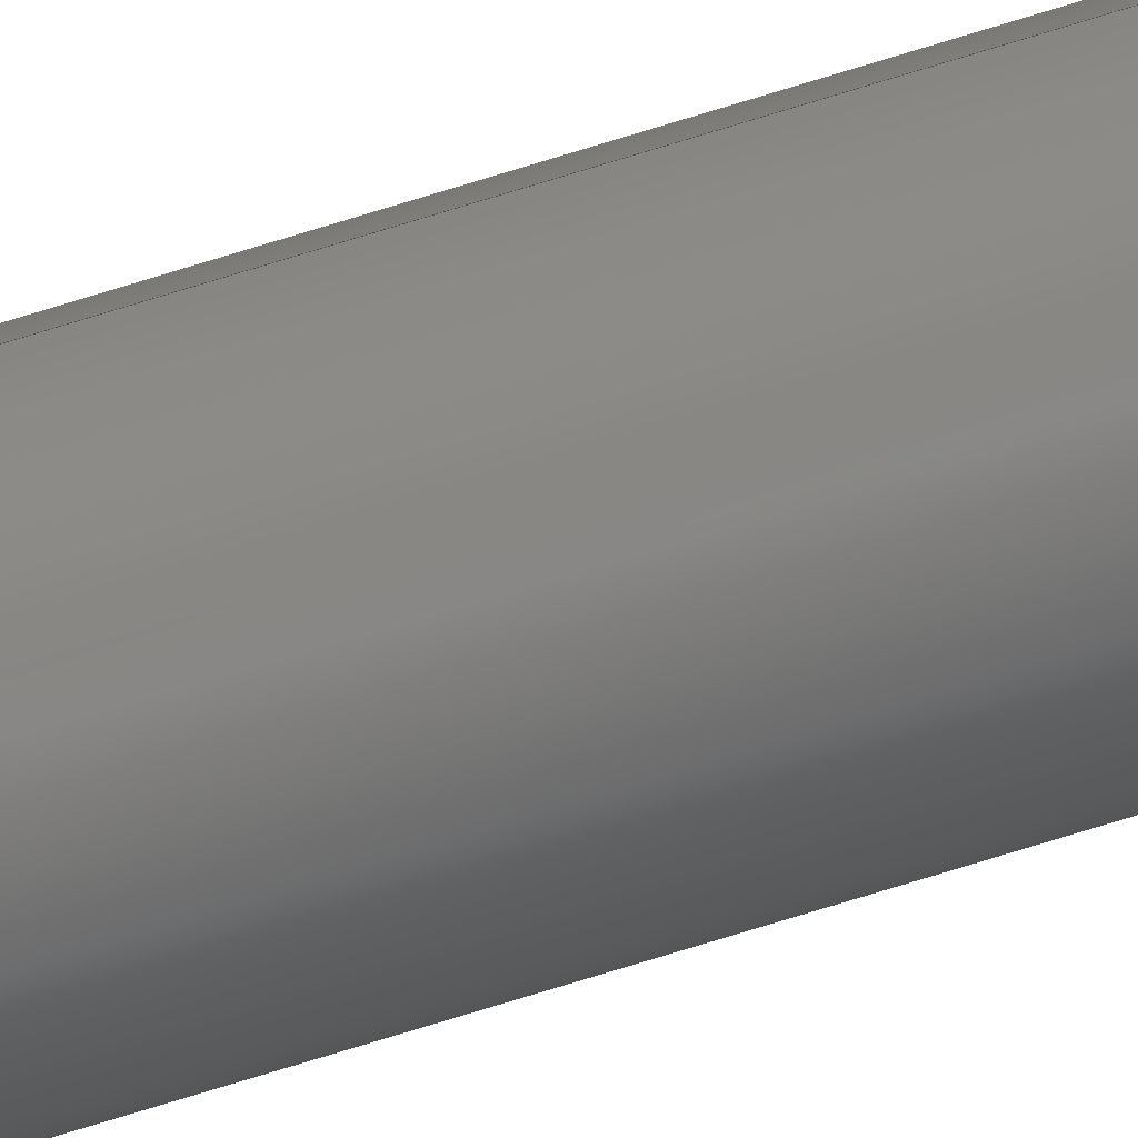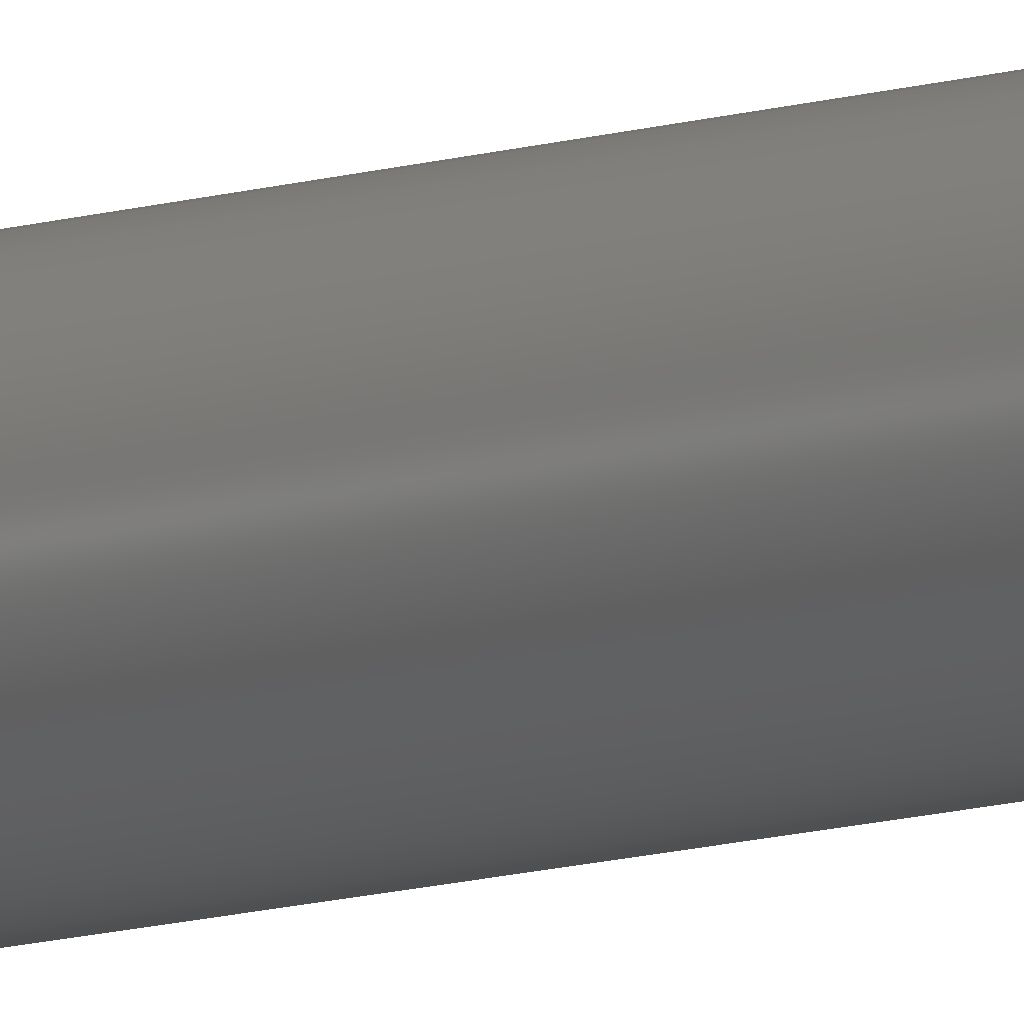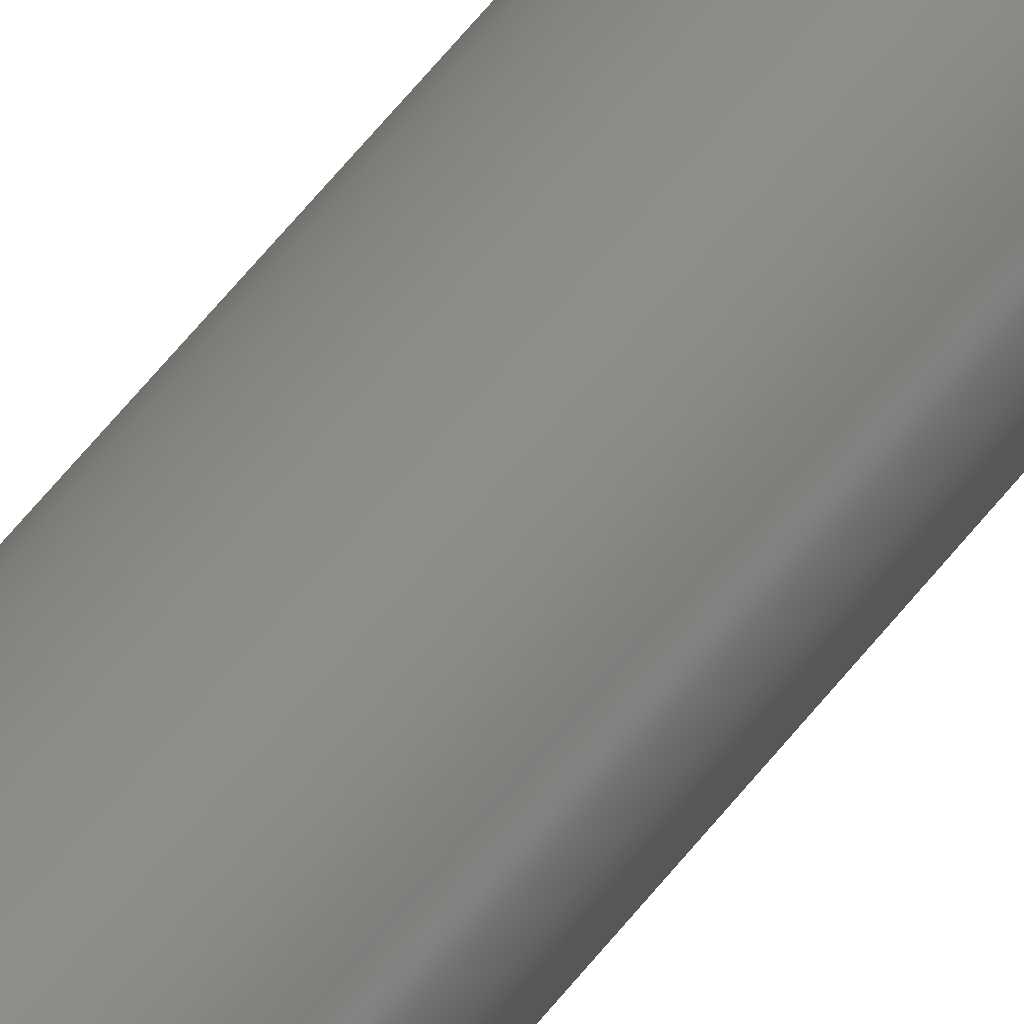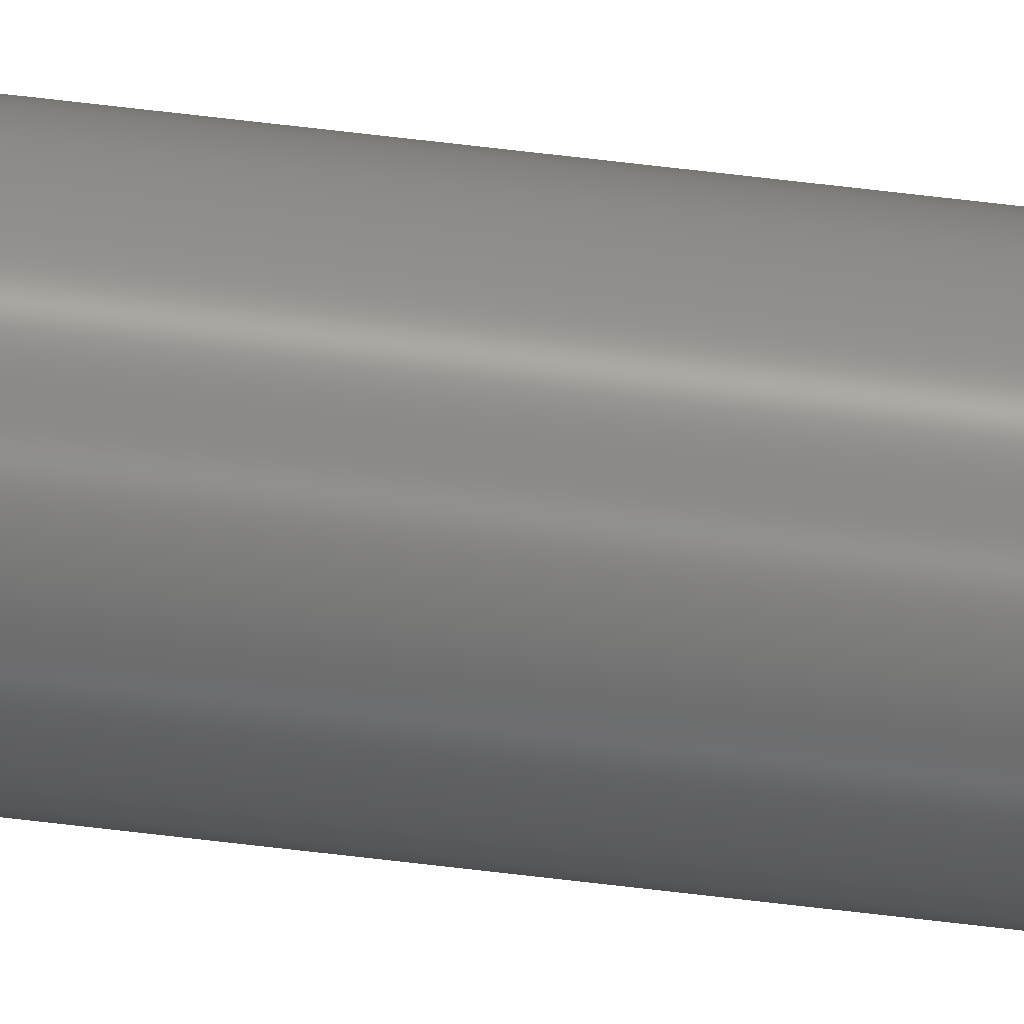
<metadata>
{"format":"step","ext":"stp","renderer":"f3d","projection":"perspective","resolution":1024,"background":"white","views":[{"elev":-69.7,"azim":107.6,"up":"+Y"},{"elev":-7.2,"azim":-39.9,"up":"+Y"},{"elev":31.4,"azim":-155.0,"up":"+Y"},{"elev":62.6,"azim":-82.9,"up":"+Y"}]}
</metadata>
<code>
ISO-10303-21;
DATA;
#1 = DESIGN_CONTEXT( '', #24, 'design' );
#2 = APPLICATION_PROTOCOL_DEFINITION( 'INTERNATIONAL STANDARD', 'config_control_design', 1994, #24 );
#3 = PRODUCT_CATEGORY_RELATIONSHIP( 'NONE', 'NONE', #25, #26 );
#4 = DATE_AND_TIME( #27, #28 );
#5 = DATE_TIME_ROLE( 'creation_date' );
#6 = DATE_TIME_ROLE( 'classification_date' );
#7 = PERSON_AND_ORGANIZATION_ROLE( 'creator' );
#8 = PERSON_AND_ORGANIZATION_ROLE( 'design_supplier' );
#9 = PERSON_AND_ORGANIZATION_ROLE( 'classification_officer' );
#10 = PERSON_AND_ORGANIZATION_ROLE( 'design_owner' );
#11 = APPROVAL_PERSON_ORGANIZATION( #29, #30, #31 );
#12 = APPROVAL_DATE_TIME( #4, #30 );
#13 = CC_DESIGN_APPROVAL( #30, ( #32, #33, #34 ) );
#14 = CC_DESIGN_DATE_AND_TIME_ASSIGNMENT( #4, #5, ( #34 ) );
#15 = CC_DESIGN_DATE_AND_TIME_ASSIGNMENT( #4, #6, ( #32 ) );
#16 = CC_DESIGN_PERSON_AND_ORGANIZATION_ASSIGNMENT( #29, #10, ( #35 ) );
#17 = CC_DESIGN_PERSON_AND_ORGANIZATION_ASSIGNMENT( #29, #7, ( #34 ) );
#18 = CC_DESIGN_PERSON_AND_ORGANIZATION_ASSIGNMENT( #29, #7, ( #33 ) );
#19 = CC_DESIGN_PERSON_AND_ORGANIZATION_ASSIGNMENT( #29, #8, ( #33 ) );
#20 = CC_DESIGN_SECURITY_CLASSIFICATION( #32, ( #33 ) );
#21 = CC_DESIGN_PERSON_AND_ORGANIZATION_ASSIGNMENT( #29, #9, ( #32 ) );
#22 = SHAPE_DEFINITION_REPRESENTATION( #36, #37 );
#23 =  ( GEOMETRIC_REPRESENTATION_CONTEXT( 3 )GLOBAL_UNCERTAINTY_ASSIGNED_CONTEXT( ( #38 ) )GLOBAL_UNIT_ASSIGNED_CONTEXT( ( #39, #40, #41 ) )REPRESENTATION_CONTEXT( 'NONE', 'WORKSPACE' ) );
#24 = APPLICATION_CONTEXT( 'CONFIGURATION CONTROLLED 3D DESIGNS OF MECHANICAL PARTS AND ASSEMBLIES' );
#25 = PRODUCT_CATEGORY( 'part', 'NONE' );
#26 = PRODUCT_RELATED_PRODUCT_CATEGORY( 'detail', ' ', ( #35 ) );
#27 = CALENDAR_DATE( 2008, 3, 11 );
#28 = LOCAL_TIME( 10, 47, 17, #42 );
#29 = PERSON_AND_ORGANIZATION( #43, #44 );
#30 = APPROVAL( #45, 'SOLID MODEL' );
#31 = APPROVAL_ROLE( 'APPROVED' );
#32 = SECURITY_CLASSIFICATION( '', '', #46 );
#33 = PRODUCT_DEFINITION_FORMATION_WITH_SPECIFIED_SOURCE( ' ', 'NONE', #35, .NOT_KNOWN. );
#34 = PRODUCT_DEFINITION( 'NONE', 'NONE', #33, #1 );
#35 = PRODUCT( '1', '1', 'PART-1-DESC', ( #47 ) );
#36 = PRODUCT_DEFINITION_SHAPE( 'NONE', 'NONE', #34 );
#37 = ADVANCED_BREP_SHAPE_REPRESENTATION( '1', ( #48, #49 ), #23 );
#38 = UNCERTAINTY_MEASURE_WITH_UNIT( LENGTH_MEASURE( 0.001 ), #39, '', '' );
#39 =  ( CONVERSION_BASED_UNIT( 'MILLIMETRE', #50 )LENGTH_UNIT(  )NAMED_UNIT( #51 ) );
#40 =  ( NAMED_UNIT( #52 )PLANE_ANGLE_UNIT(  )SI_UNIT( $, .RADIAN. ) );
#41 =  ( NAMED_UNIT( #52 )SOLID_ANGLE_UNIT(  )SI_UNIT( $, .STERADIAN. ) );
#42 = COORDINATED_UNIVERSAL_TIME_OFFSET( 0, 0, .AHEAD. );
#43 = PERSON( '', 'UNSPECIFIED', $, $, $, $ );
#44 = ORGANIZATION( 'UNSPECIFIED', 'UNSPECIFIED', 'UNSPECIFIED' );
#45 = APPROVAL_STATUS( 'approved' );
#46 = SECURITY_CLASSIFICATION_LEVEL( 'unclassified' );
#47 = MECHANICAL_CONTEXT( '', #24, 'mechanical' );
#48 = MANIFOLD_SOLID_BREP( '1', #53 );
#49 = AXIS2_PLACEMENT_3D( '', #54, #55, #56 );
#50 = LENGTH_MEASURE_WITH_UNIT( LENGTH_MEASURE( 1 ), #57 );
#51 = DIMENSIONAL_EXPONENTS( 1, 0, 0, 0, 0, 0, 0 );
#52 = DIMENSIONAL_EXPONENTS( 0, 0, 0, 0, 0, 0, 0 );
#53 = CLOSED_SHELL( '', ( #58, #59, #60 ) );
#54 = CARTESIAN_POINT( '', ( 0, 0, 0 ) );
#55 = DIRECTION( '', ( 0, 0, 1 ) );
#56 = DIRECTION( '', ( 1, 0, 0 ) );
#57 =  ( NAMED_UNIT( #51 )LENGTH_UNIT(  )SI_UNIT( .MILLI., .METRE. ) );
#58 = ADVANCED_FACE( '', ( #61, #62 ), #63, .T. );
#59 = ADVANCED_FACE( '', ( #64 ), #65, .T. );
#60 = ADVANCED_FACE( '', ( #66 ), #67, .F. );
#61 = FACE_OUTER_BOUND( '', #68, .T. );
#62 = FACE_OUTER_BOUND( '', #69, .T. );
#63 = CYLINDRICAL_SURFACE( '', #70, 4 );
#64 = FACE_OUTER_BOUND( '', #71, .T. );
#65 = PLANE( '', #72 );
#66 = FACE_OUTER_BOUND( '', #73, .T. );
#67 = PLANE( '', #74 );
#68 = EDGE_LOOP( '', ( #75 ) );
#69 = EDGE_LOOP( '', ( #76 ) );
#70 = AXIS2_PLACEMENT_3D( '', #77, #78, #79 );
#71 = EDGE_LOOP( '', ( #80 ) );
#72 = AXIS2_PLACEMENT_3D( '', #81, #82, #83 );
#73 = EDGE_LOOP( '', ( #84 ) );
#74 = AXIS2_PLACEMENT_3D( '', #85, #86, #87 );
#75 = ORIENTED_EDGE( '', *, *, #88, .T. );
#76 = ORIENTED_EDGE( '', *, *, #89, .F. );
#77 = CARTESIAN_POINT( '', ( 0, 0, 384 ) );
#78 = DIRECTION( '', ( 0, 0, 1 ) );
#79 = DIRECTION( '', ( -1, 0, 0 ) );
#80 = ORIENTED_EDGE( '', *, *, #89, .T. );
#81 = CARTESIAN_POINT( '', ( 0, 0, 0 ) );
#82 = DIRECTION( '', ( 0, 0, -1 ) );
#83 = DIRECTION( '', ( -1, 0, 0 ) );
#84 = ORIENTED_EDGE( '', *, *, #88, .F. );
#85 = CARTESIAN_POINT( '', ( 0, 0, 384 ) );
#86 = DIRECTION( '', ( 0, 0, -1 ) );
#87 = DIRECTION( '', ( -1, 0, 0 ) );
#88 = EDGE_CURVE( '', #90, #90, #91, .T. );
#89 = EDGE_CURVE( '', #92, #92, #93, .T. );
#90 = VERTEX_POINT( '', #94 );
#91 = CIRCLE( '', #95, 4 );
#92 = VERTEX_POINT( '', #96 );
#93 = CIRCLE( '', #97, 4 );
#94 = CARTESIAN_POINT( '', ( 4, 0, 384 ) );
#95 = AXIS2_PLACEMENT_3D( '', #98, #99, #100 );
#96 = CARTESIAN_POINT( '', ( 4, 0, 0 ) );
#97 = AXIS2_PLACEMENT_3D( '', #101, #102, #103 );
#98 = CARTESIAN_POINT( '', ( 0, 0, 384 ) );
#99 = DIRECTION( '', ( 0, 0, -1 ) );
#100 = DIRECTION( '', ( 1, 0, 0 ) );
#101 = CARTESIAN_POINT( '', ( 0, 0, 0 ) );
#102 = DIRECTION( '', ( 0, 0, -1 ) );
#103 = DIRECTION( '', ( 1, 0, 0 ) );
ENDSEC;
END-ISO-10303-21;

</code>
